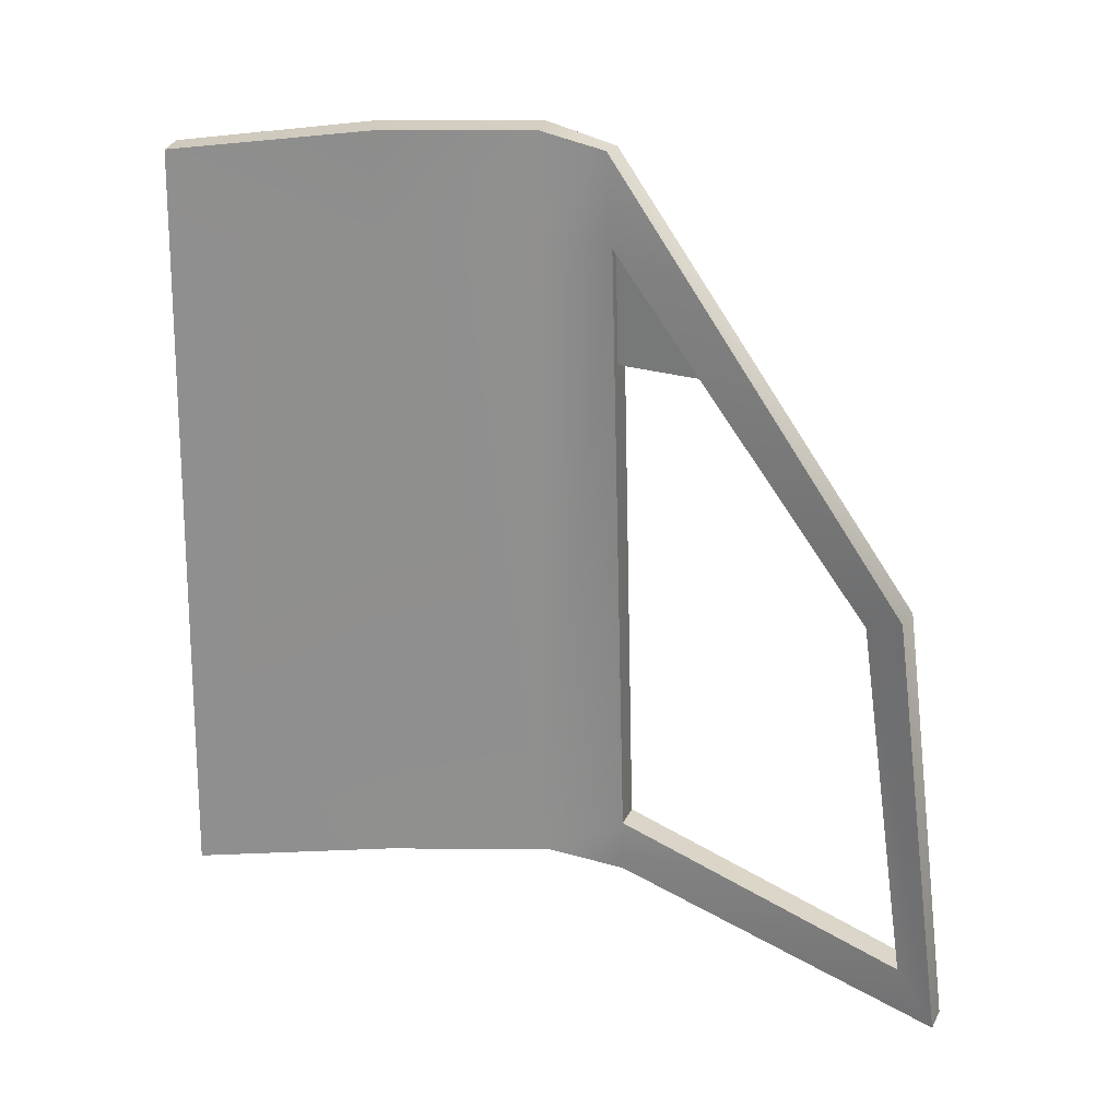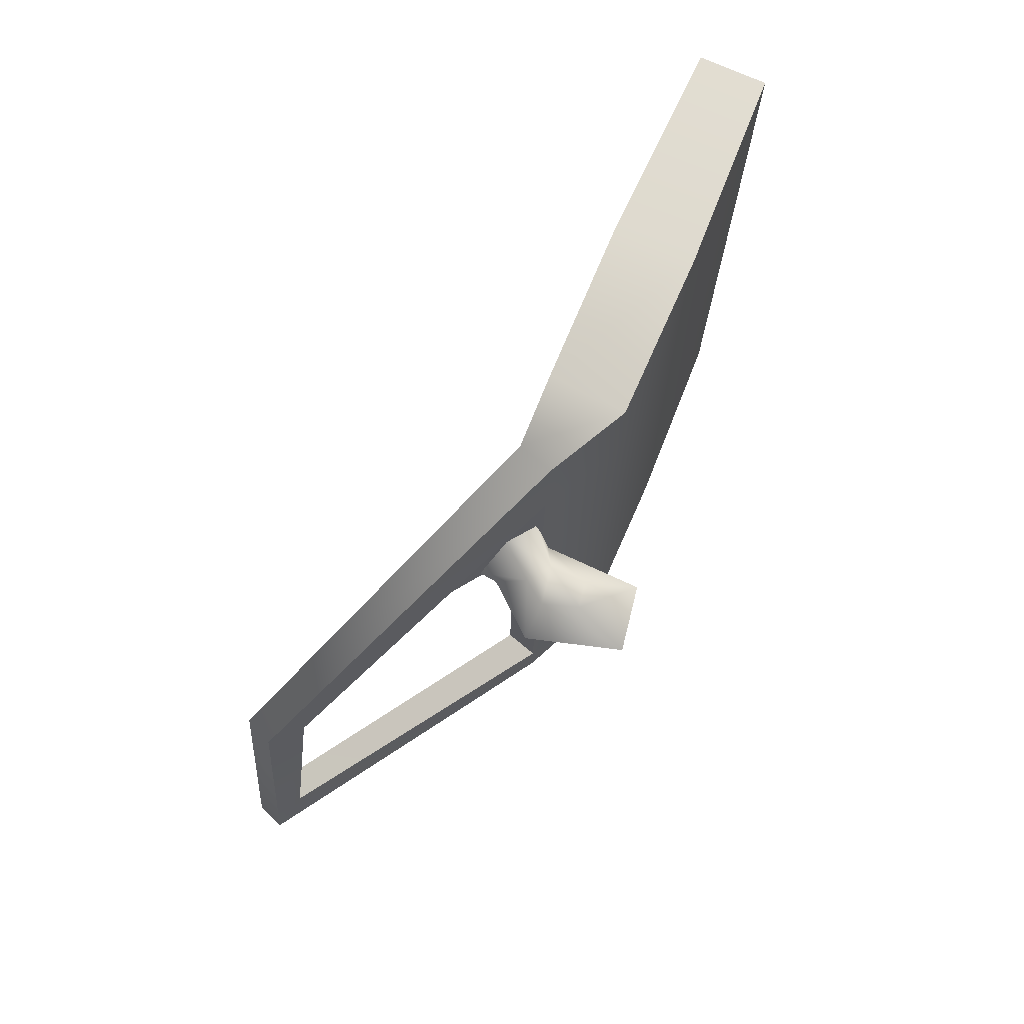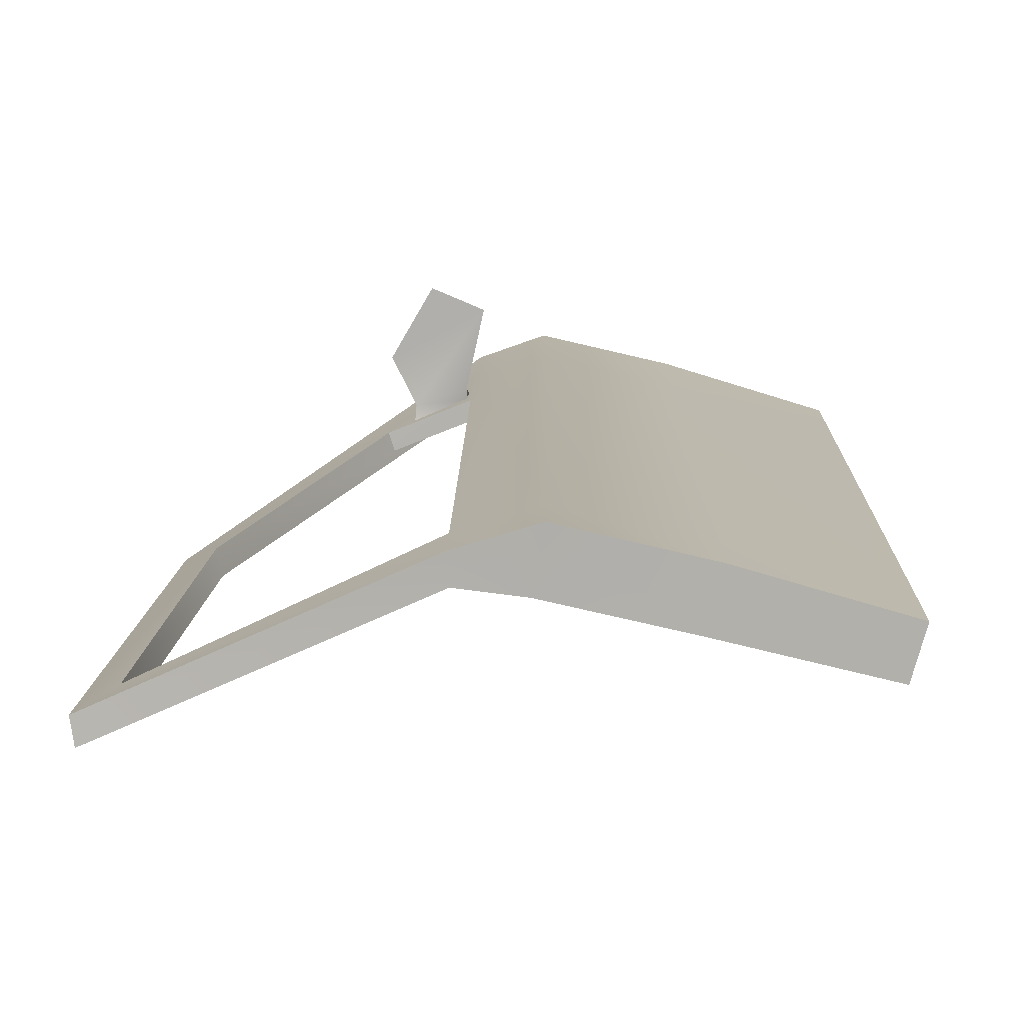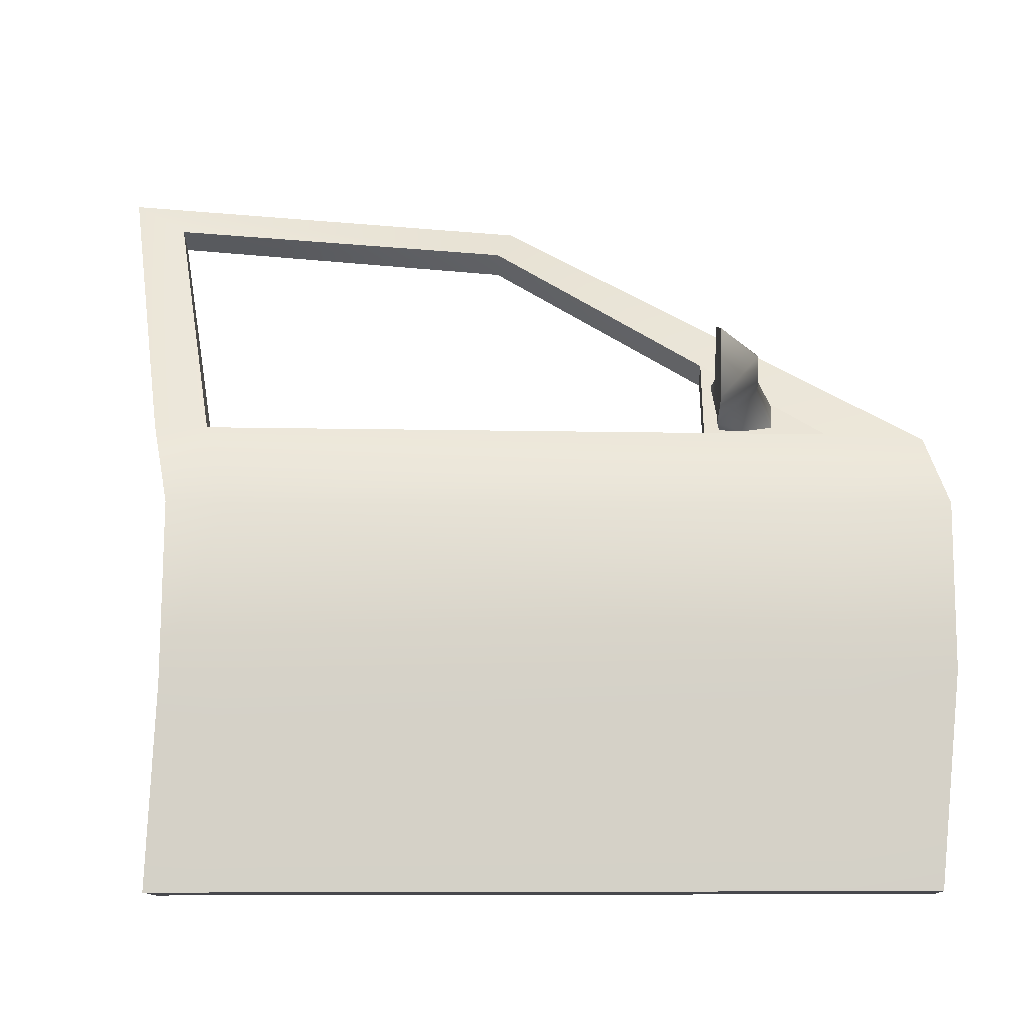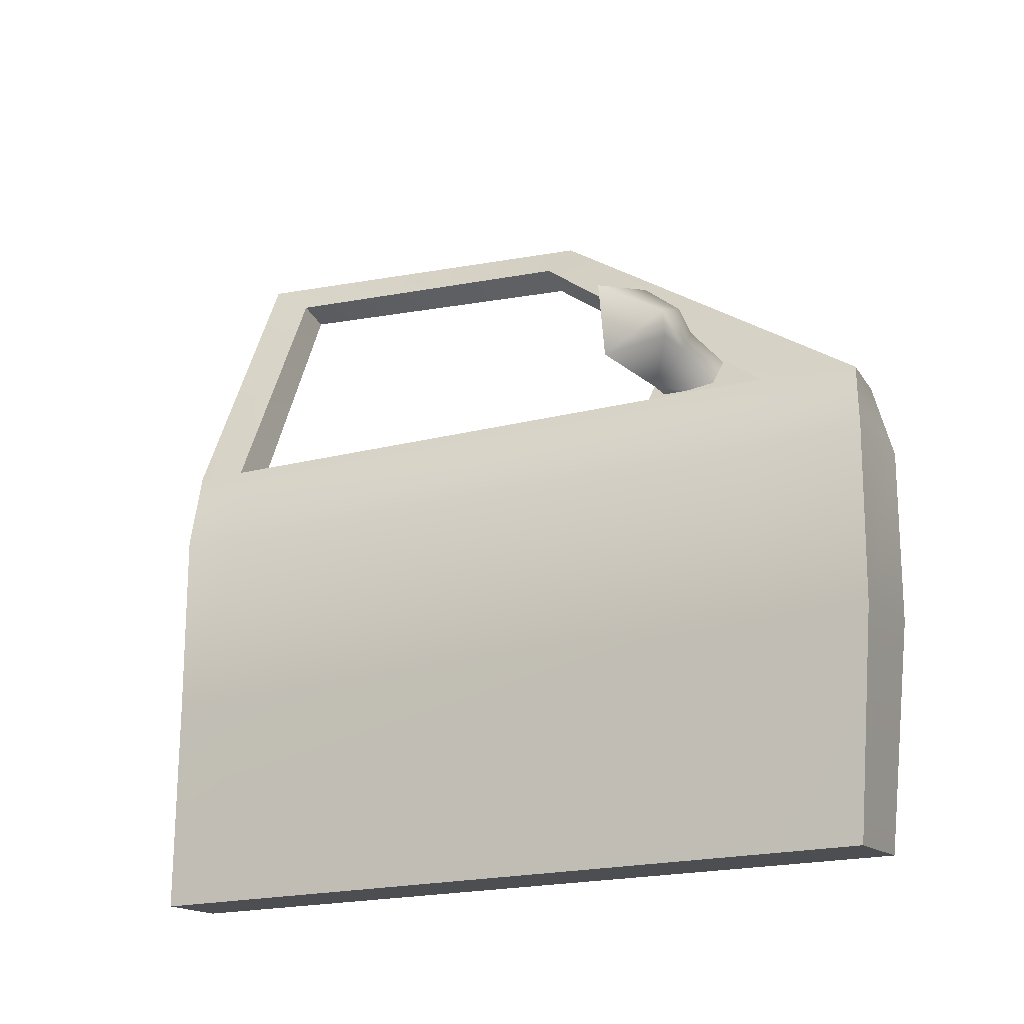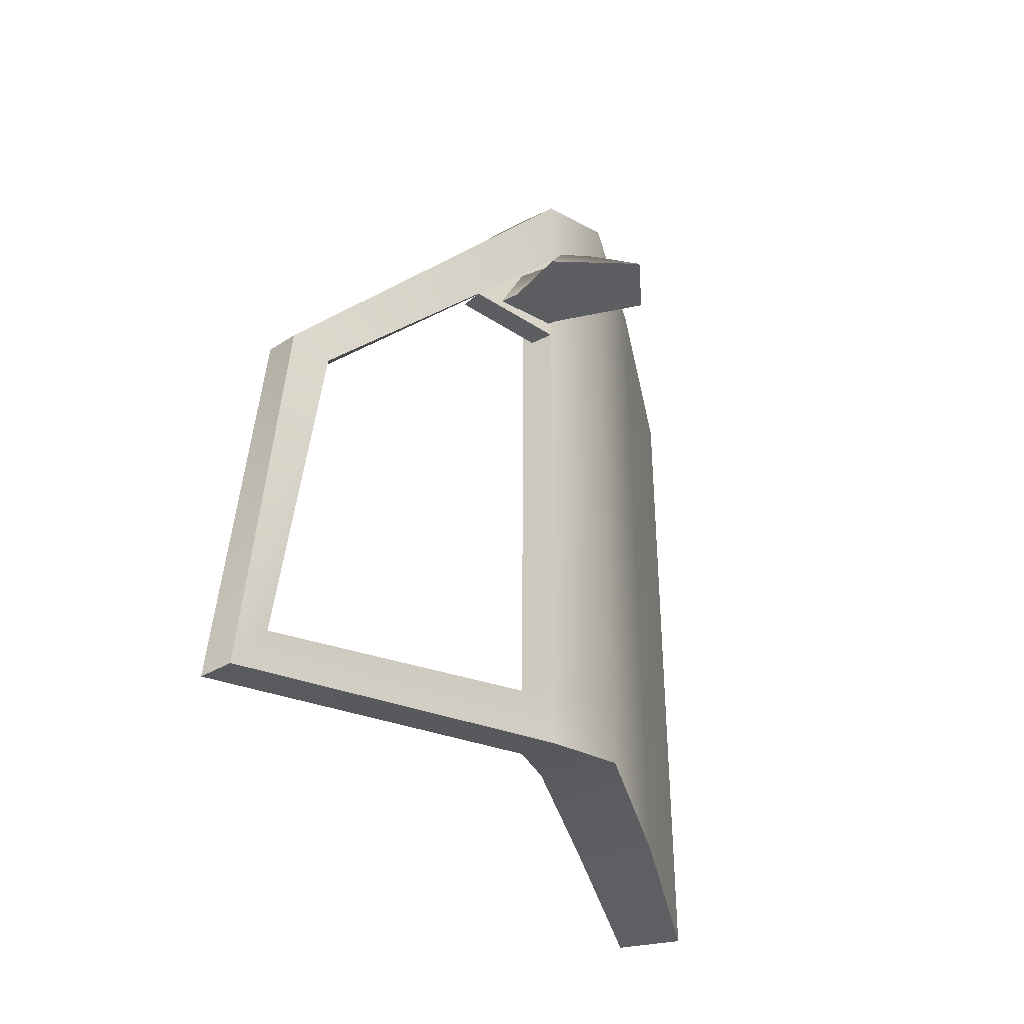
<metadata>
{"format":"obj","ext":"obj","renderer":"f3d","projection":"perspective","resolution":1024,"background":"white","views":[{"elev":18.0,"azim":91.2,"up":"+Z"},{"elev":74.2,"azim":-156.0,"up":"+Z"},{"elev":-71.8,"azim":-103.3,"up":"+Z"},{"elev":-11.8,"azim":-87.3,"up":"+Y"},{"elev":-17.1,"azim":-58.1,"up":"+Y"},{"elev":-38.0,"azim":-165.5,"up":"+Z"}]}
</metadata>
<code>
v 0.06078 0.1056 -0.0284
v 0.002735 -0.00105 -0.1697
v 0.06215 0.1154 -0.1671
v 3.312e-05 -2.807e-07 1.9e-05
v 0.001583 -0.237 -0.1485
v -4.562e-05 -0.2358 1.74e-05
v 0.3509 0.5204 -0.634
v 0.3128 0.4751 -0.6528
v 0.3711 0.5855 -1.243
v 0.3468 0.5333 -1.163
v 0.06215 0.1383 -1.14
v 0.06215 0.1365 -1.064
v 0.001959 0.009205 -1.021
v 0.0003209 0.01339 -1.109
v 0.01469 -0.5361 -0.0284
v 0.01469 -0.5361 -0.1511
v 0.01394 -0.5361 -1.058
v 0.001512 -0.2451 -1.021
v 0.001135 -0.2439 -1.111
v 0.01389 -0.5361 -1.127
v 0.1131 -0.008273 -0.1698
v 0.1118 0.09004 -0.02903
v 0.1131 0.09951 -0.1682
v 0.1118 -0.007261 0.0002628
v 0.1131 -0.2364 -0.1485
v 0.116 -0.2351 7.149e-05
v 0.3939 0.5012 -0.6357
v 0.3559 0.456 -0.6546
v 0.4162 0.5692 -1.245
v 0.3926 0.5181 -1.165
v 0.1131 0.1225 -1.141
v 0.1131 0.122 -1.064
v 0.1131 0.002565 -1.021
v 0.1131 0.006047 -1.11
v 0.1125 -0.5361 -0.0284
v 0.1125 -0.5361 -0.1511
v 0.1117 -0.5361 -1.058
v 0.1131 -0.2444 -1.021
v 0.1131 -0.2432 -1.111
v 0.1117 -0.5361 -1.127
v 0.1118 0.09004 -0.02903
v 3.312e-05 -2.807e-07 1.9e-05
v 0.06078 0.1056 -0.0284
v 0.1118 -0.007261 0.0002628
v -4.562e-05 -0.2358 1.74e-05
v 0.116 -0.2351 7.149e-05
v 0.3939 0.5012 -0.6357
v 0.3509 0.5204 -0.634
v 0.01469 -0.5361 -0.0284
v 0.1125 -0.5361 -0.0284
v 0.1131 0.09951 -0.1682
v 0.3128 0.4751 -0.6528
v 0.06215 0.1154 -0.1671
v 0.3128 0.4751 -0.6528
v 0.3559 0.456 -0.6546
v 0.3559 0.456 -0.6546
v 0.3468 0.5333 -1.163
v 0.3926 0.5181 -1.165
v 0.3926 0.5181 -1.165
v 0.06215 0.1365 -1.064
v 0.3468 0.5333 -1.163
v 0.06215 0.1365 -1.064
v 0.3926 0.5181 -1.165
v 0.1131 0.122 -1.064
v 0.1131 0.1225 -1.141
v 0.3711 0.5855 -1.243
v 0.06215 0.1383 -1.14
v 0.4162 0.5692 -1.245
v 0.1131 0.006047 -1.11
v 0.0003209 0.01339 -1.109
v 0.1131 -0.2432 -1.111
v 0.001135 -0.2439 -1.111
v 0.1117 -0.5361 -1.127
v 0.01389 -0.5361 -1.127
v 0.4162 0.5692 -1.245
v 0.3509 0.5204 -0.634
v 0.3711 0.5855 -1.243
v 0.3939 0.5012 -0.6357
v 0.1131 0.122 -1.064
v 0.06215 0.1154 -0.1671
v 0.06215 0.1365 -1.064
v 0.1131 0.09951 -0.1682
v 0.1125 -0.5361 -0.1511
v 0.01394 -0.5361 -1.058
v 0.01469 -0.5361 -0.1511
v 0.1117 -0.5361 -1.058
v 0.1125 -0.5361 -0.0284
v 0.01469 -0.5361 -0.0284
v 0.01389 -0.5361 -1.127
v 0.1117 -0.5361 -1.127
v 0.02798 0.1682 -0.2666
v 0.01817 0.2239 -0.2666
v 0.05114 0.2003 -0.2666
v 0.02412 0.2671 -0.3222
v 0.09672 0.2079 -0.3222
v -0.1101 0.2264 -0.3222
v -0.03196 0.2061 -0.2666
v -0.09353 0.1323 -0.3222
v -0.02567 0.1704 -0.2666
v 0.04826 0.1302 -0.3222
v 0.1061 0.1612 -0.2371
v 0.08481 0.1136 -0.2362
v 0.1259 0.2038 -0.3283
v 0.06904 0.123 -0.3181
v -0.09353 0.1323 -0.3222
v 0.02412 0.2671 -0.3222
v -0.1101 0.2264 -0.3222
v 0.09672 0.2079 -0.3222
v 0.04826 0.1302 -0.3222
v 0.06904 0.123 -0.3181
v 0.1259 0.2038 -0.3283
v 0.09313 0.09951 -0.1682
v 0.1801 0.2273 -0.3426
v 0.09313 0.1039 -0.3415
v 0.1801 0.2273 -0.3426
v 0.06215 0.1195 -0.3407
v 0.09313 0.1039 -0.3415
v 0.152 0.2443 -0.3411
v 0.152 0.2443 -0.3411
v 0.06215 0.1154 -0.1671
v 0.06215 0.1195 -0.3407
g door_frontR_9104_1855
f 1 3 2
f 2 4 1
f 4 2 5
f 5 6 4
f 3 1 7
f 7 8 3
f 8 7 9
f 9 10 8
f 10 9 11
f 11 12 10
f 13 2 3
f 3 12 13
f 5 2 13
f 14 13 12
f 12 11 14
f 15 6 5
f 5 16 15
f 17 16 5
f 5 18 17
f 13 18 5
f 17 18 19
f 13 14 19
f 19 18 13
f 19 20 17
f 21 23 22
f 22 24 21
f 25 21 24
f 24 26 25
f 27 22 23
f 23 28 27
f 29 27 28
f 28 30 29
f 31 29 30
f 30 32 31
f 23 21 33
f 33 32 23
f 33 21 25
f 32 33 34
f 34 31 32
f 25 26 35
f 35 36 25
f 25 36 37
f 37 38 25
f 25 38 33
f 39 38 37
f 39 34 33
f 33 38 39
f 37 40 39
f 41 43 42
f 42 44 41
f 44 42 45
f 45 46 44
f 43 41 47
f 47 48 43
f 46 45 49
f 49 50 46
f 51 53 52
f 54 55 51
f 56 54 57
f 57 58 56
f 59 61 60
f 62 64 63
f 65 67 66
f 66 68 65
f 67 65 69
f 69 70 67
f 70 69 71
f 71 72 70
f 72 71 73
f 73 74 72
f 75 77 76
f 76 78 75
f 79 81 80
f 80 82 79
f 83 85 84
f 84 86 83
f 85 83 87
f 87 88 85
f 86 84 89
f 89 90 86
f 91 93 92
f 94 92 93
f 93 95 94
f 92 94 96
f 96 97 92
f 91 92 97
f 97 96 98
f 98 99 97
f 91 97 99
f 99 98 100
f 100 91 99
f 101 93 91
f 91 102 101
f 102 91 100
f 93 101 103
f 103 95 93
f 100 104 102
f 105 107 106
f 105 106 108
f 109 105 108
f 110 109 108
f 108 111 110
f 112 114 113
f 115 117 116
f 116 118 115
f 119 121 120

</code>
